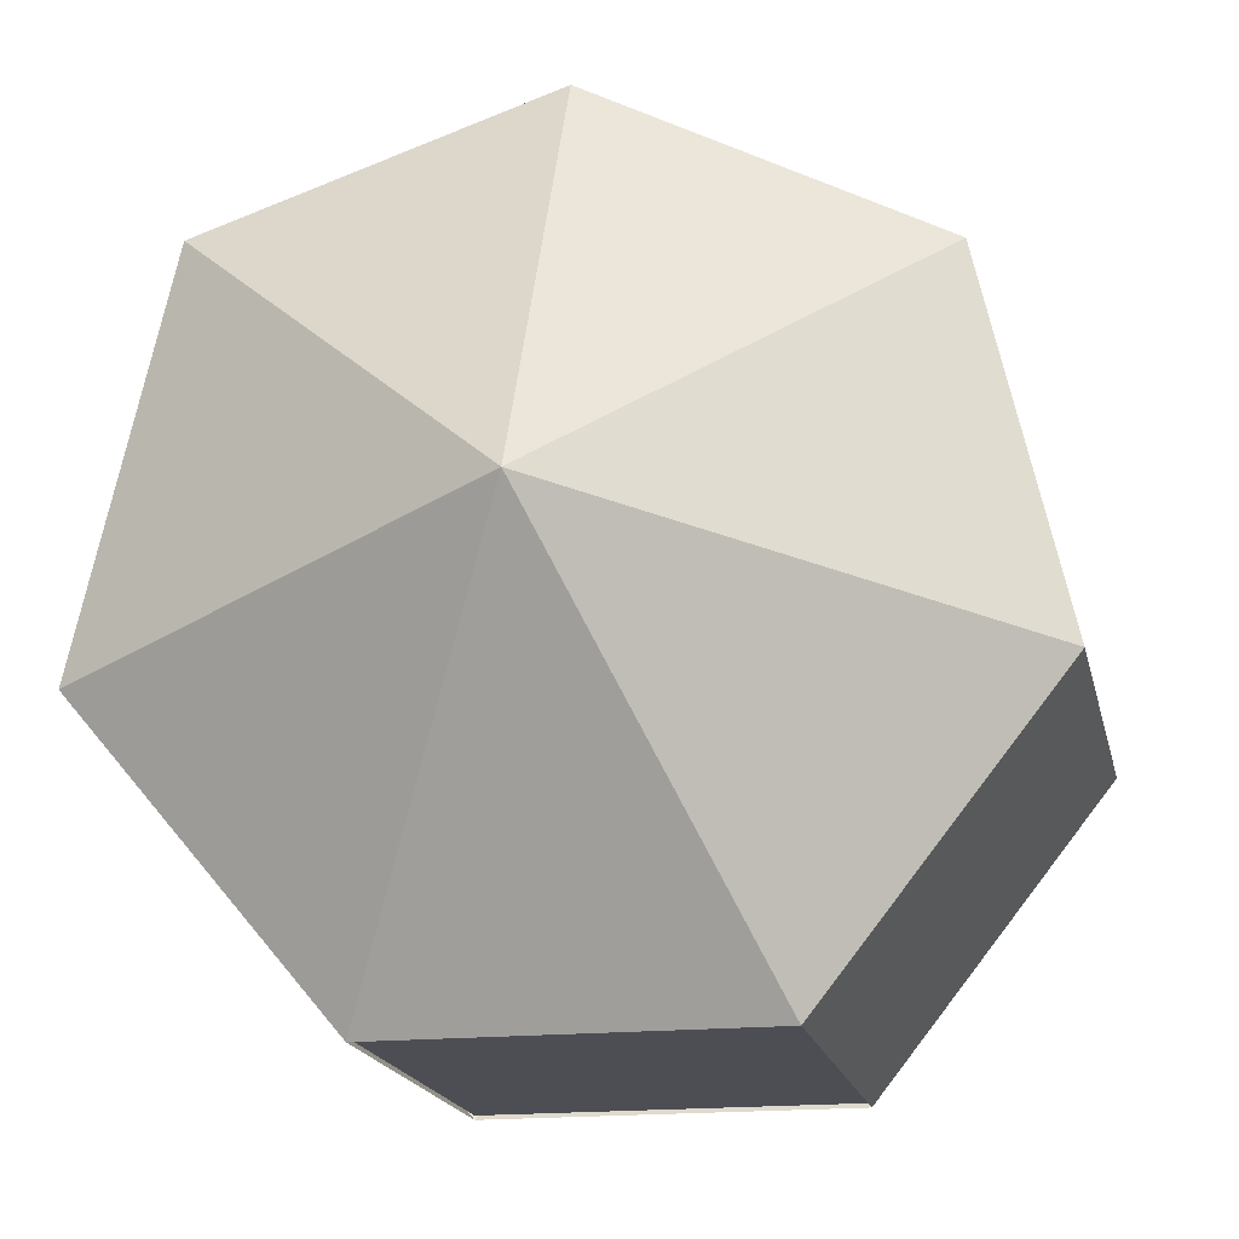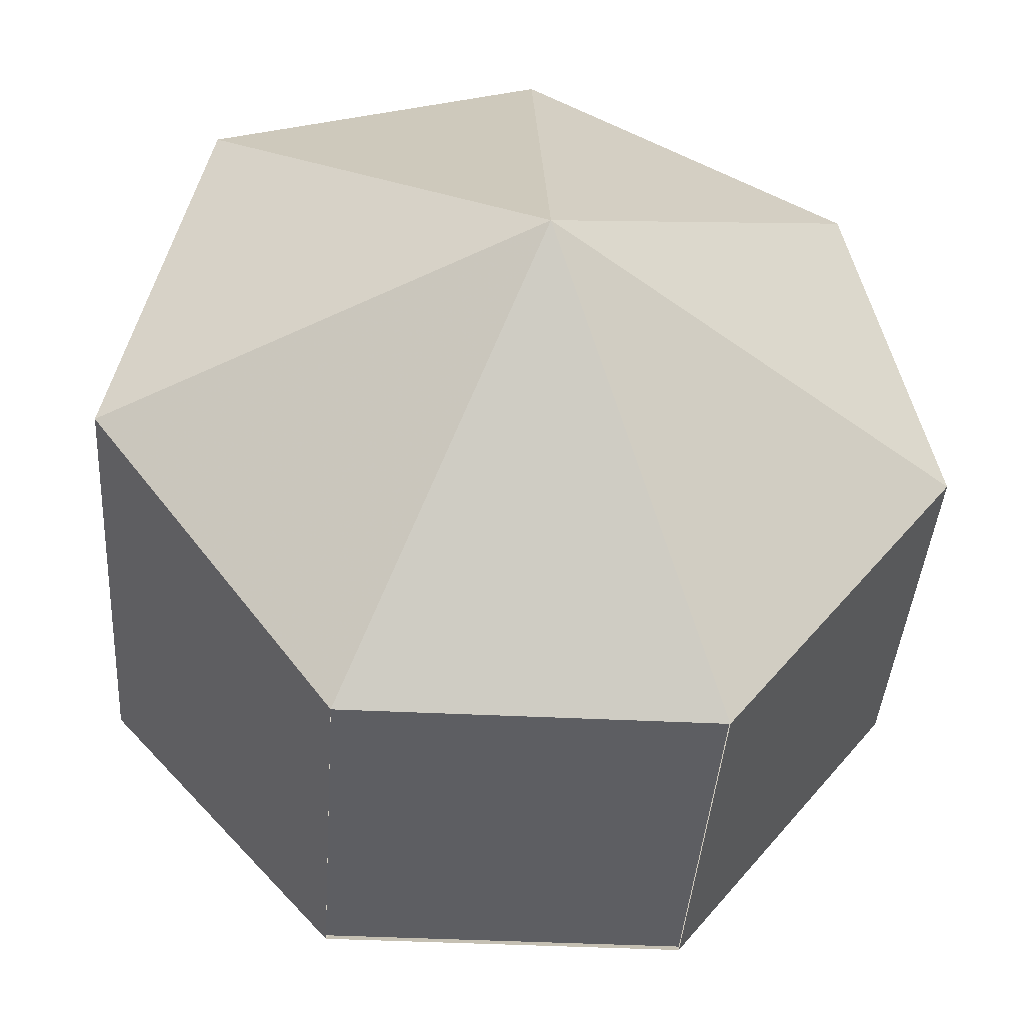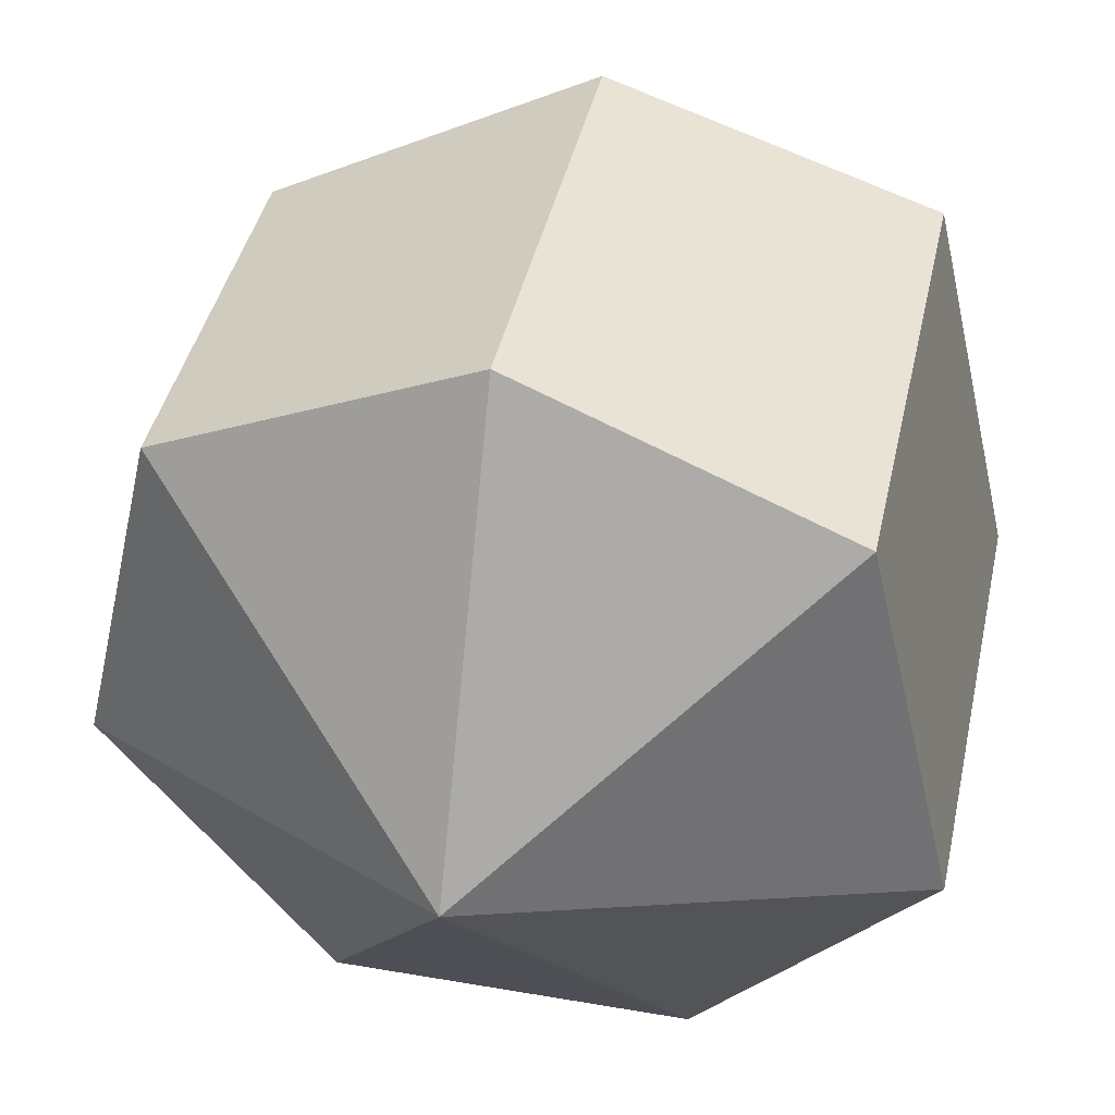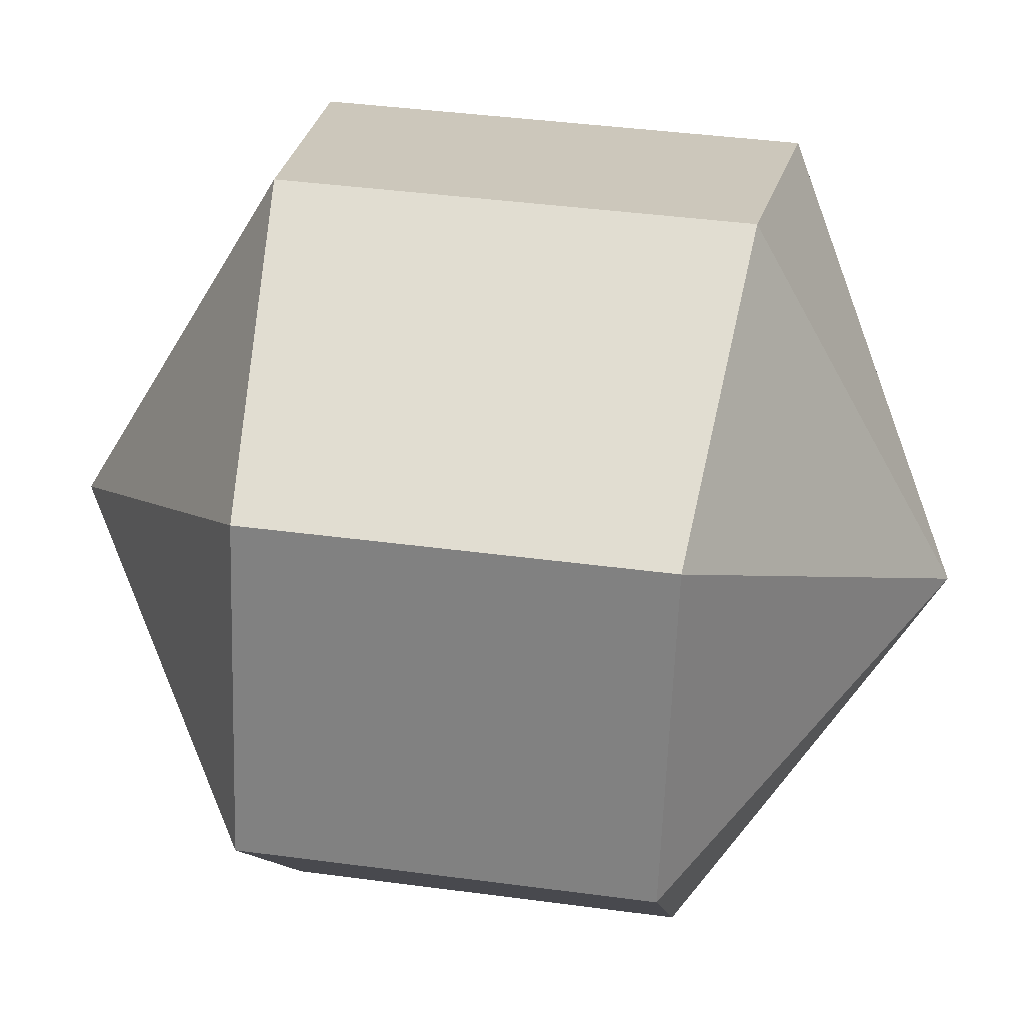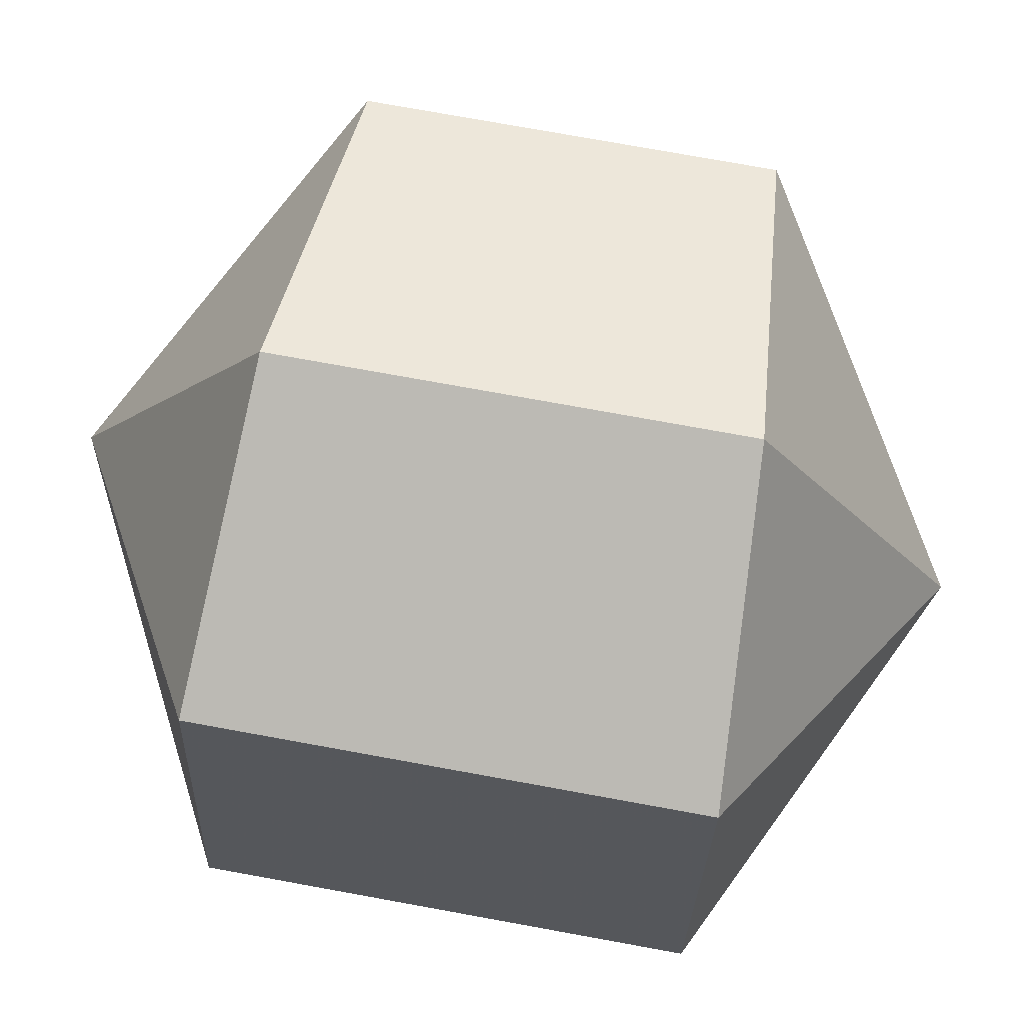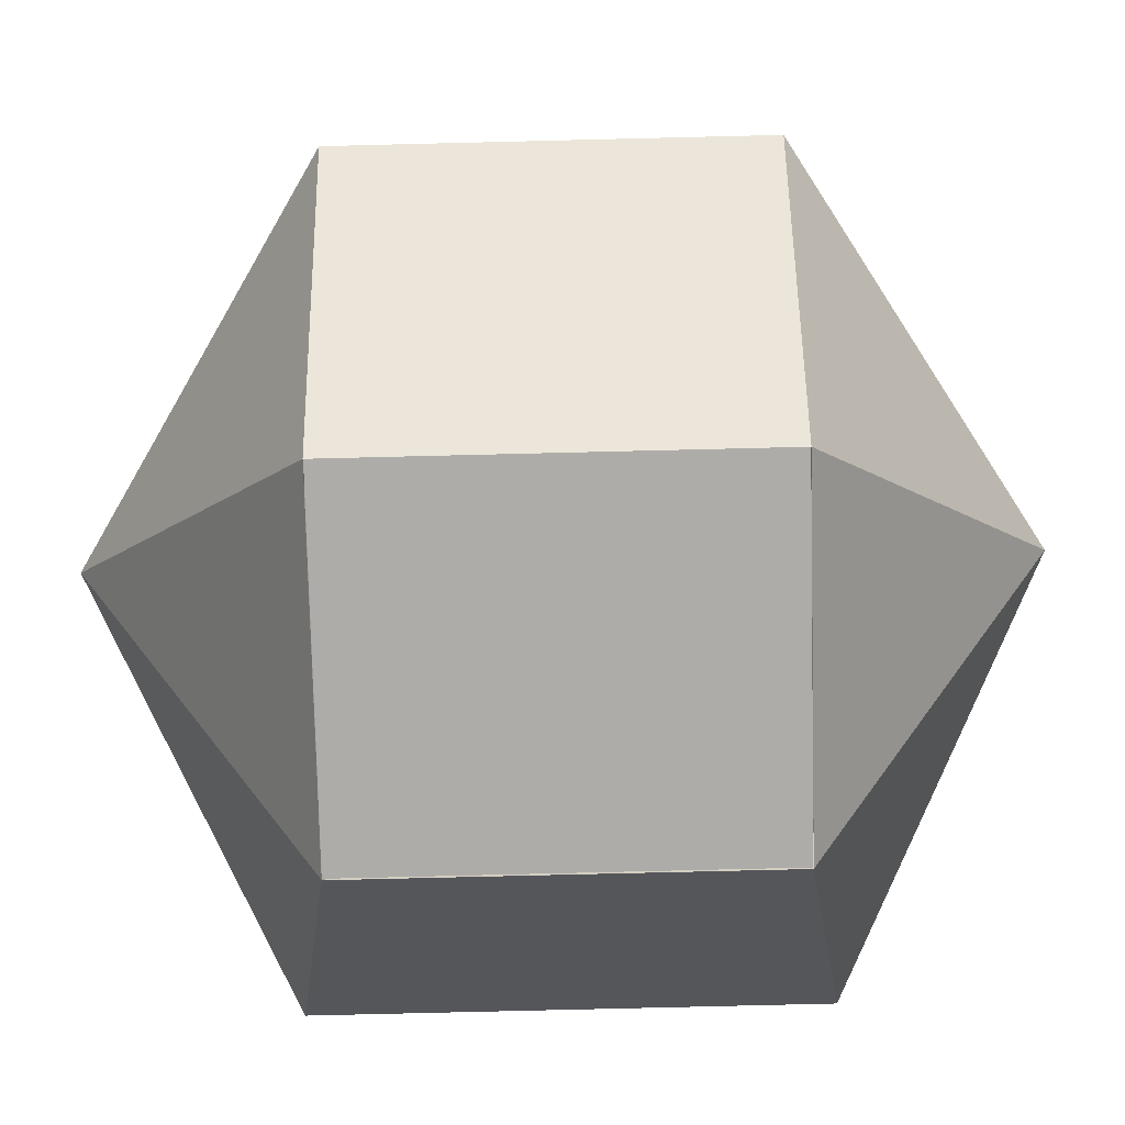
<metadata>
{"format":"obj","ext":"obj","renderer":"f3d","projection":"perspective","resolution":1024,"background":"white","views":[{"elev":-17.3,"azim":11.7,"up":"+Y"},{"elev":-38.5,"azim":-3.7,"up":"+Y"},{"elev":40.6,"azim":-168.0,"up":"+Y"},{"elev":41.3,"azim":99.2,"up":"+Y"},{"elev":75.5,"azim":-79.7,"up":"+Y"},{"elev":-76.9,"azim":91.4,"up":"+Y"}]}
</metadata>
<code>
v -0.026 -0.014 -0.113
v -0.026 -0.014 0.113
v 0.074 -0.036 -0.051
v 0.074 -0.036 0.051
v 0.054 0.051 -0.051
v 0.054 0.051 0.051
v -0.107 0.06 -0.063
v -0.107 0.06 0.062
v -0.129 -0.036 -0.062
v -0.129 -0.036 0.063
v -0.071 -0.107 -0.051
v -0.071 -0.107 0.051
v 0.018 -0.107 -0.051
v 0.018 -0.107 0.051
v -0.071 -0.106 -0.051
v -0.071 -0.106 0.051
v 0.018 -0.106 -0.051
v 0.018 -0.106 0.051
v -0.026 0.09 -0.058
v -0.026 0.09 0.057
f 5 1 3
f 4 2 6
f 19 1 5
f 20 2 8
f 9 1 7
f 8 2 10
f 11 1 9
f 10 2 12
f 13 1 11
f 12 2 14
f 3 1 13
f 14 2 4
f 2 20 6
f 1 19 7
f 5 3 4 6
f 20 8 7 19
f 9 7 8 10
f 11 9 10 12
f 17 15 16 18
f 3 13 14 4
f 6 20 19 5

</code>
